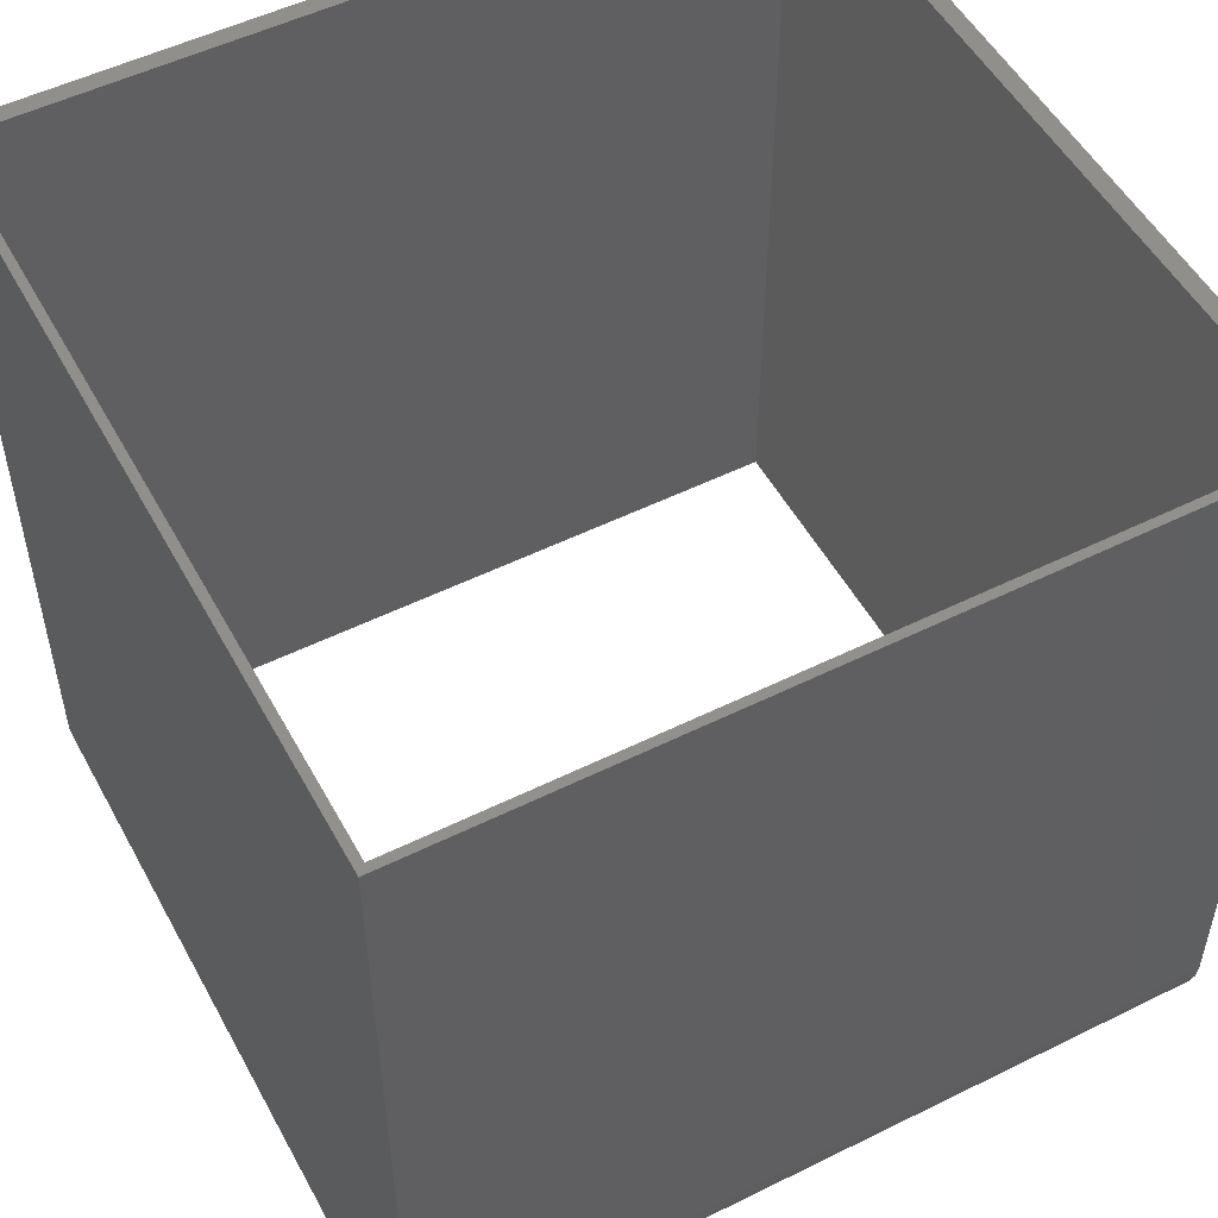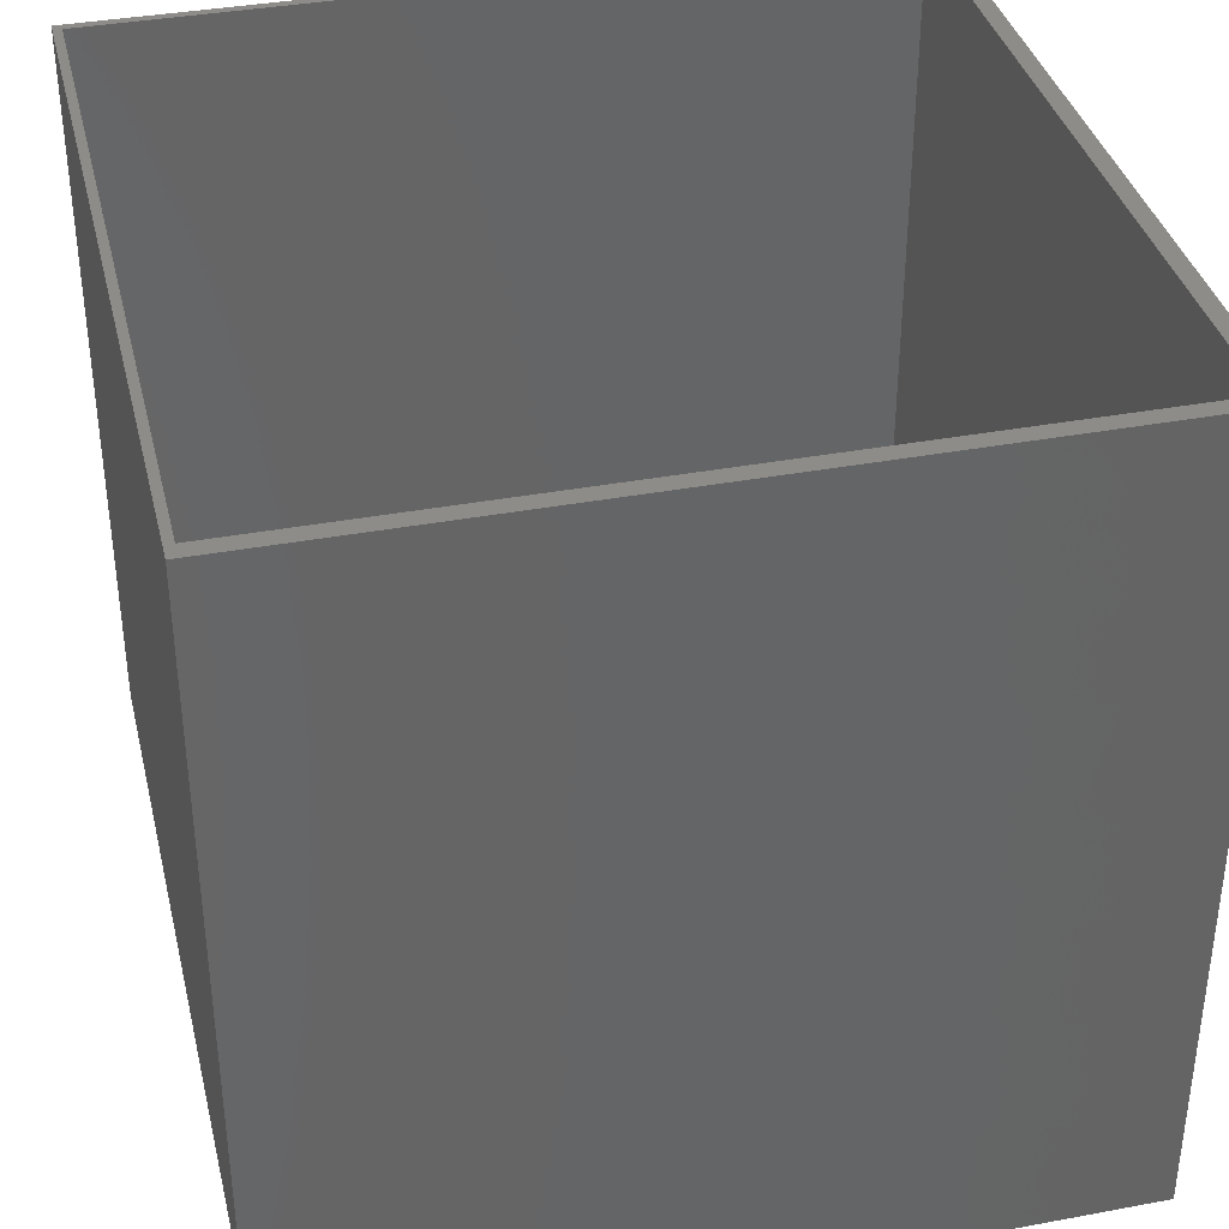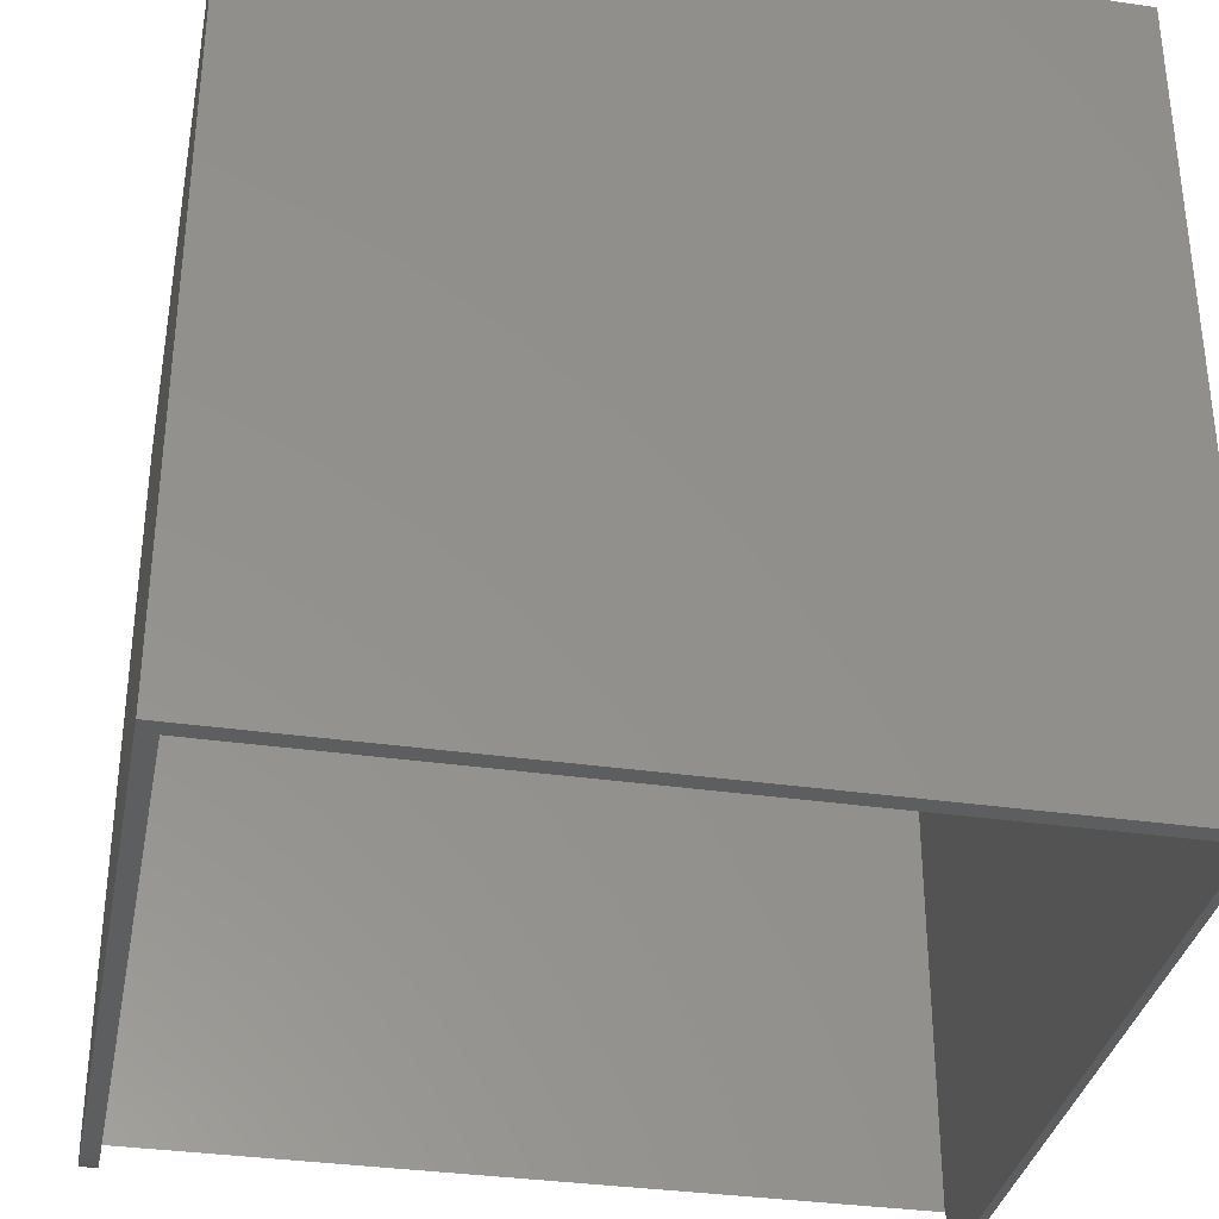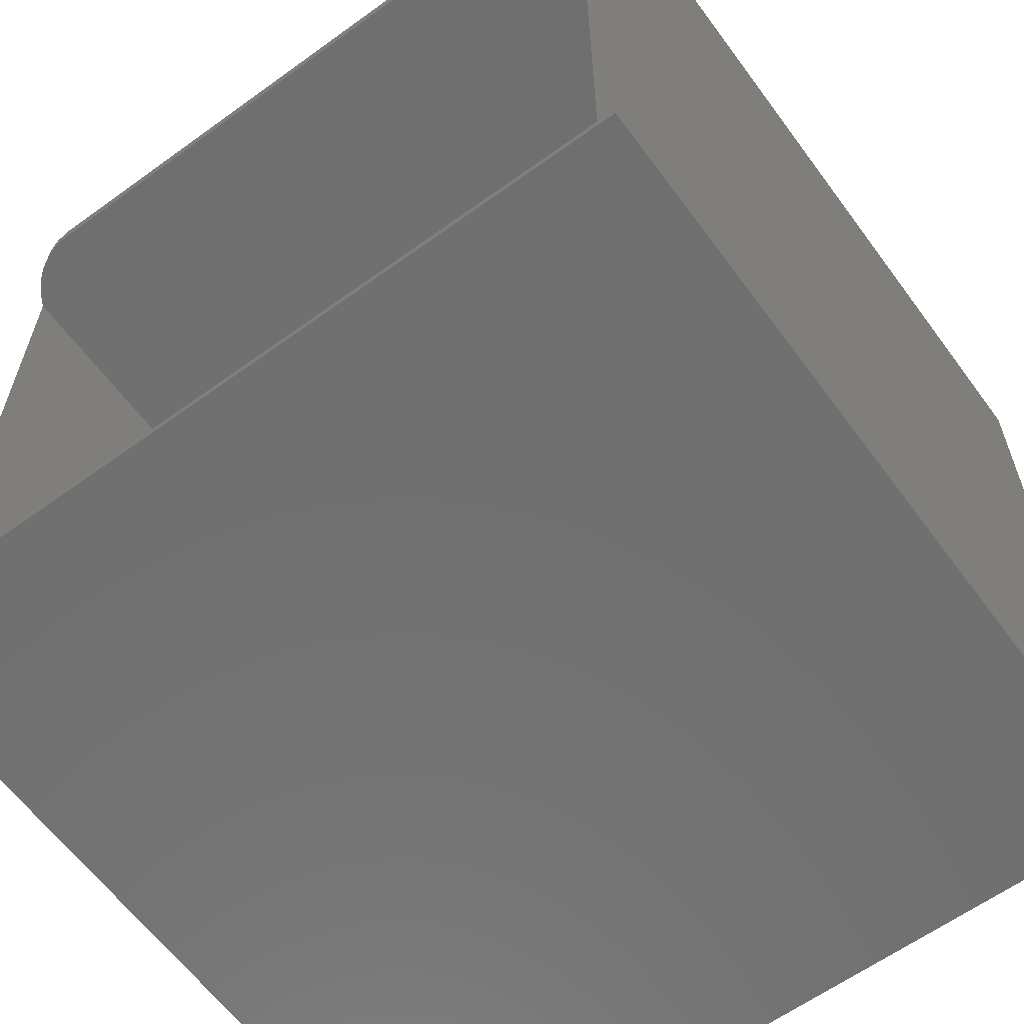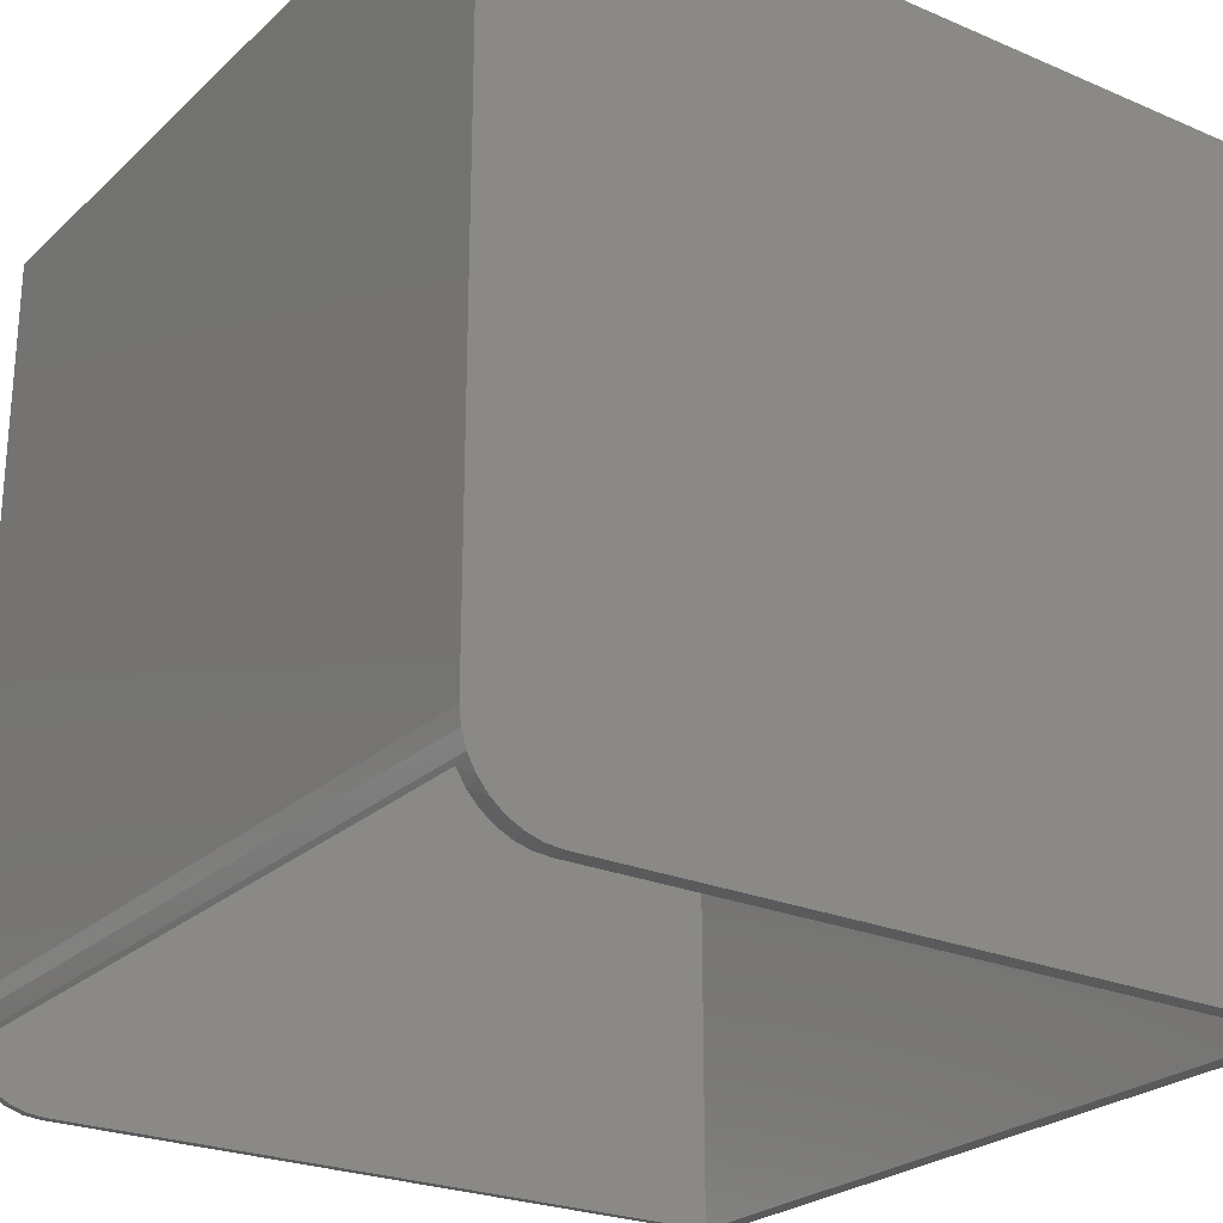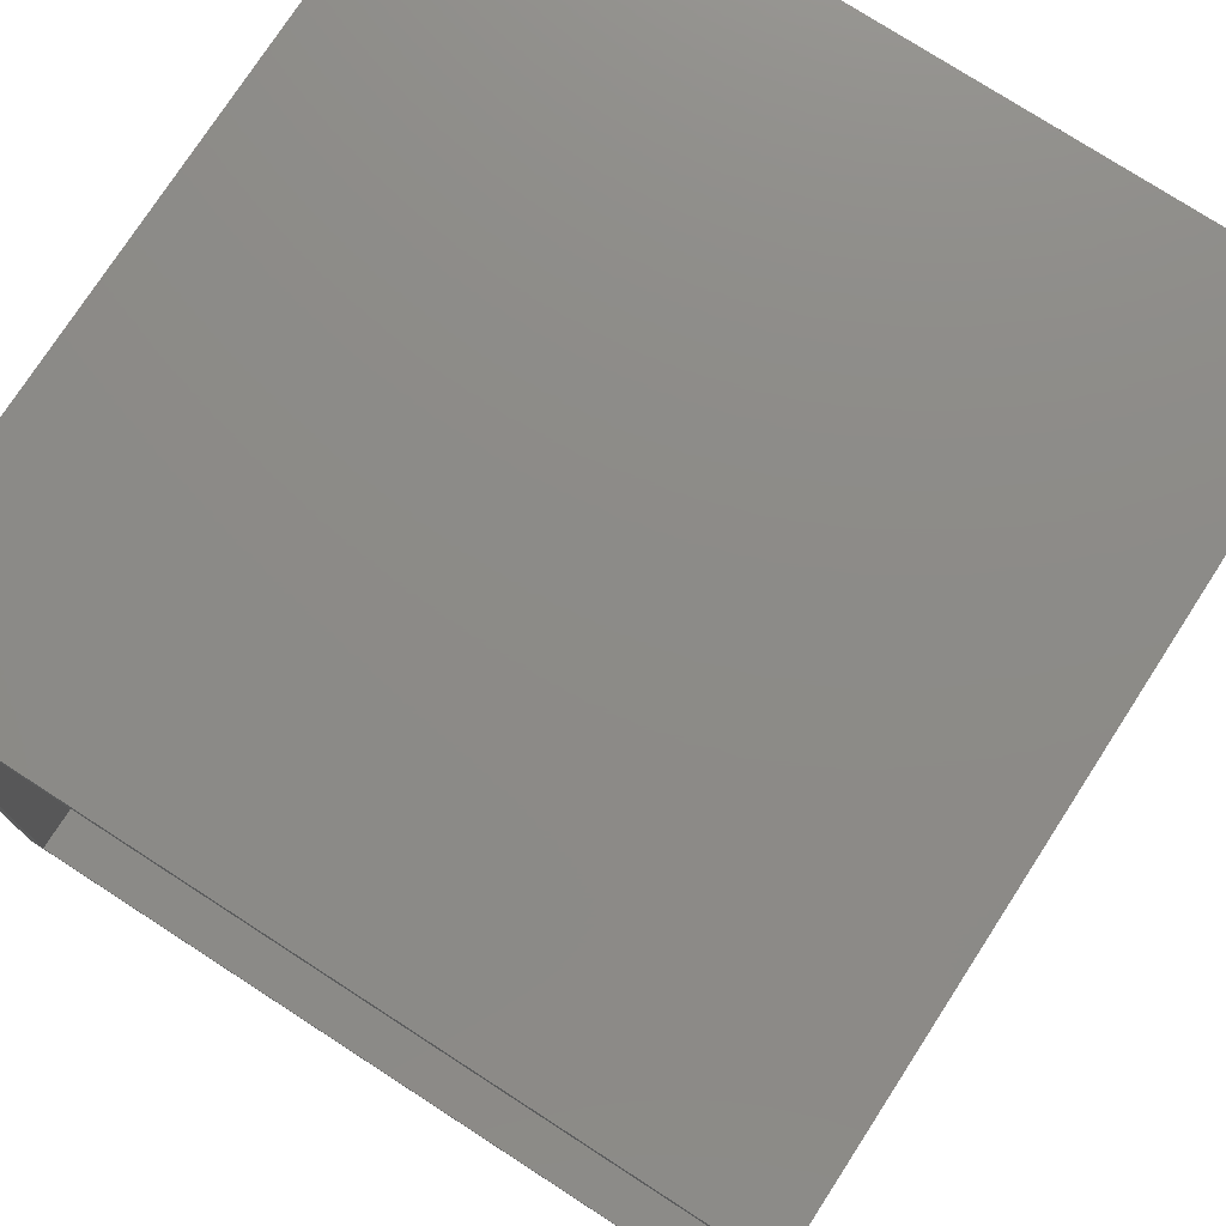
<metadata>
{"format":"stl","ext":"stl","renderer":"f3d","projection":"perspective","resolution":1024,"background":"white","views":[{"elev":52.1,"azim":61.9,"up":"+Z"},{"elev":37.0,"azim":166.5,"up":"+Z"},{"elev":-34.3,"azim":-101.0,"up":"+Z"},{"elev":-61.9,"azim":-143.7,"up":"+Y"},{"elev":-24.8,"azim":145.2,"up":"+Z"},{"elev":76.2,"azim":32.9,"up":"+Y"}]}
</metadata>
<code>
# stl→obj: 44 verts, 88 faces
v -0.3516 -0.3516 0
v -0.3516 -0.3516 0.75
v 0.3594 -0.3516 0.75
v 0.3594 -0.3516 0.04407
v 0.3518 -0.3516 0.03162
v 0.3421 -0.3516 0.02078
v 0.3306 -0.3516 0.01193
v 0.3176 -0.3516 0.005379
v 0.3036 -0.3516 0.001357
v 0.2891 -0.3516 -1.11e-16
v 0.3594 0.3594 0.75
v 0.3594 0.3594 0.04407
v -0.3516 0.3594 0
v 0.2891 0.3594 -1.11e-16
v 0.3036 0.3594 0.001357
v 0.3176 0.3594 0.005379
v 0.3306 0.3594 0.01193
v 0.3421 0.3594 0.02078
v 0.3518 0.3594 0.03162
v -0.3516 0.3594 0.75
v 0.3672 -0.3594 0.75
v 0.3672 0.375 0.75
v -0.3672 -0.3594 0.75
v -0.3672 0.375 0.75
v -0.3672 -0.3594 0
v -0.3672 0.375 0
v 0.2891 -0.3594 0
v 0.2891 0.375 0
v 0.354 0.375 0.03472
v 0.3612 0.375 0.04823
v 0.319 -0.3594 0.005947
v 0.3325 -0.3594 0.01317
v 0.3443 -0.3594 0.02288
v 0.354 -0.3594 0.03472
v 0.319 0.375 0.005947
v 0.3325 0.375 0.01317
v 0.3443 0.375 0.02288
v 0.3612 -0.3594 0.04823
v 0.3043 -0.3594 0.001501
v 0.3657 -0.3594 0.06288
v 0.3657 0.375 0.06288
v 0.3672 -0.3594 0.07812
v 0.3672 0.375 0.07812
v 0.3043 0.375 0.001501
f 1 2 3
f 1 3 4
f 1 4 5
f 1 5 6
f 1 6 7
f 1 7 8
f 1 8 9
f 1 9 10
f 3 11 4
f 4 11 12
f 13 14 15
f 13 15 16
f 13 16 17
f 13 17 18
f 13 18 19
f 13 19 12
f 13 12 11
f 13 11 20
f 21 22 3
f 21 3 2
f 21 2 23
f 23 2 24
f 24 2 20
f 24 20 22
f 22 20 11
f 22 11 3
f 25 26 13
f 25 13 1
f 25 1 10
f 25 10 27
f 13 26 14
f 14 26 28
f 12 29 30
f 12 19 29
f 31 7 32
f 32 7 6
f 32 6 33
f 33 6 5
f 33 5 34
f 35 36 17
f 18 17 36
f 36 37 18
f 19 18 37
f 37 29 19
f 4 12 30
f 4 30 38
f 4 38 34
f 4 34 5
f 27 10 39
f 39 10 9
f 39 9 31
f 31 9 8
f 31 8 7
f 38 30 40
f 40 30 41
f 40 41 42
f 42 41 43
f 14 28 15
f 15 28 44
f 15 44 16
f 16 44 35
f 16 35 17
f 20 2 13
f 13 2 1
f 43 41 30
f 43 30 29
f 43 29 37
f 43 37 36
f 43 36 35
f 43 35 44
f 43 44 28
f 43 28 26
f 43 26 24
f 43 24 22
f 42 43 21
f 21 43 22
f 27 39 25
f 42 21 23
f 42 23 25
f 42 25 39
f 42 39 31
f 42 31 32
f 42 32 33
f 42 33 34
f 42 34 38
f 42 38 40
f 26 25 24
f 24 25 23

</code>
